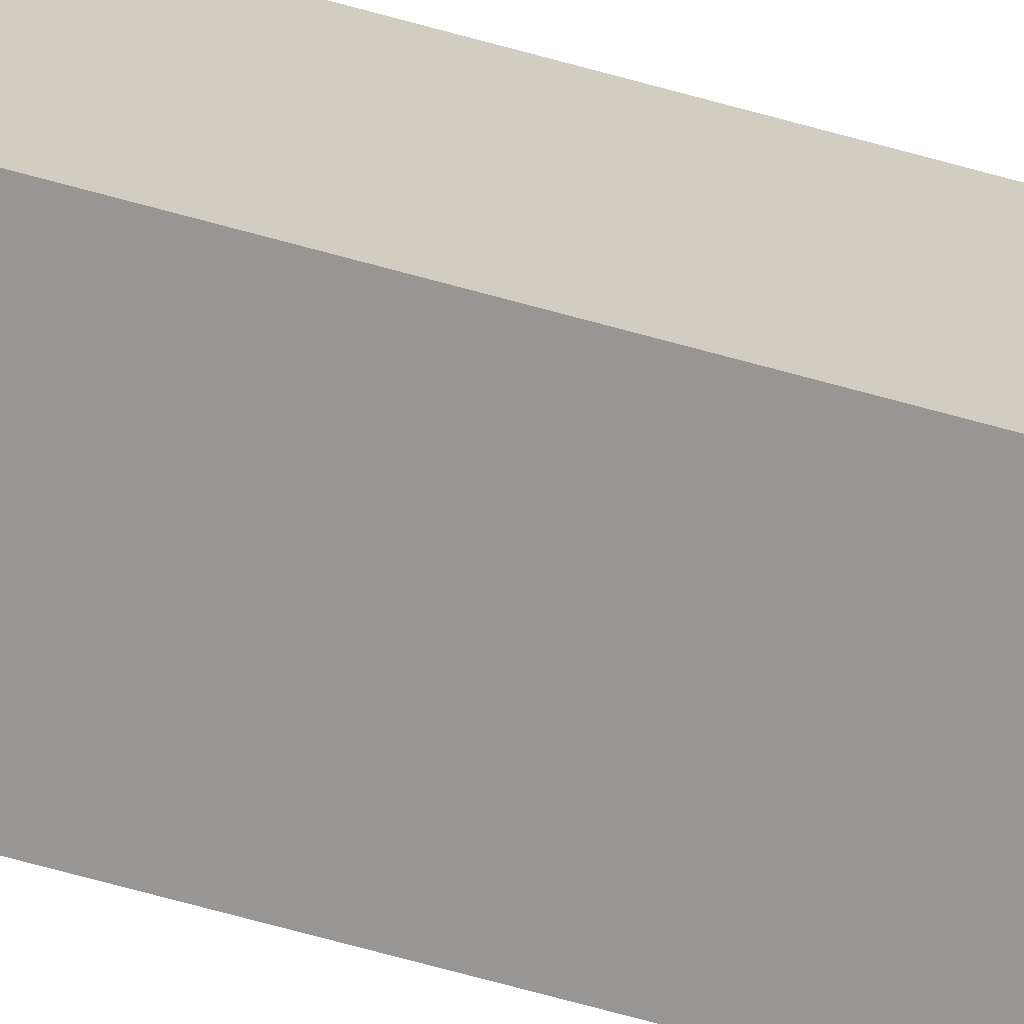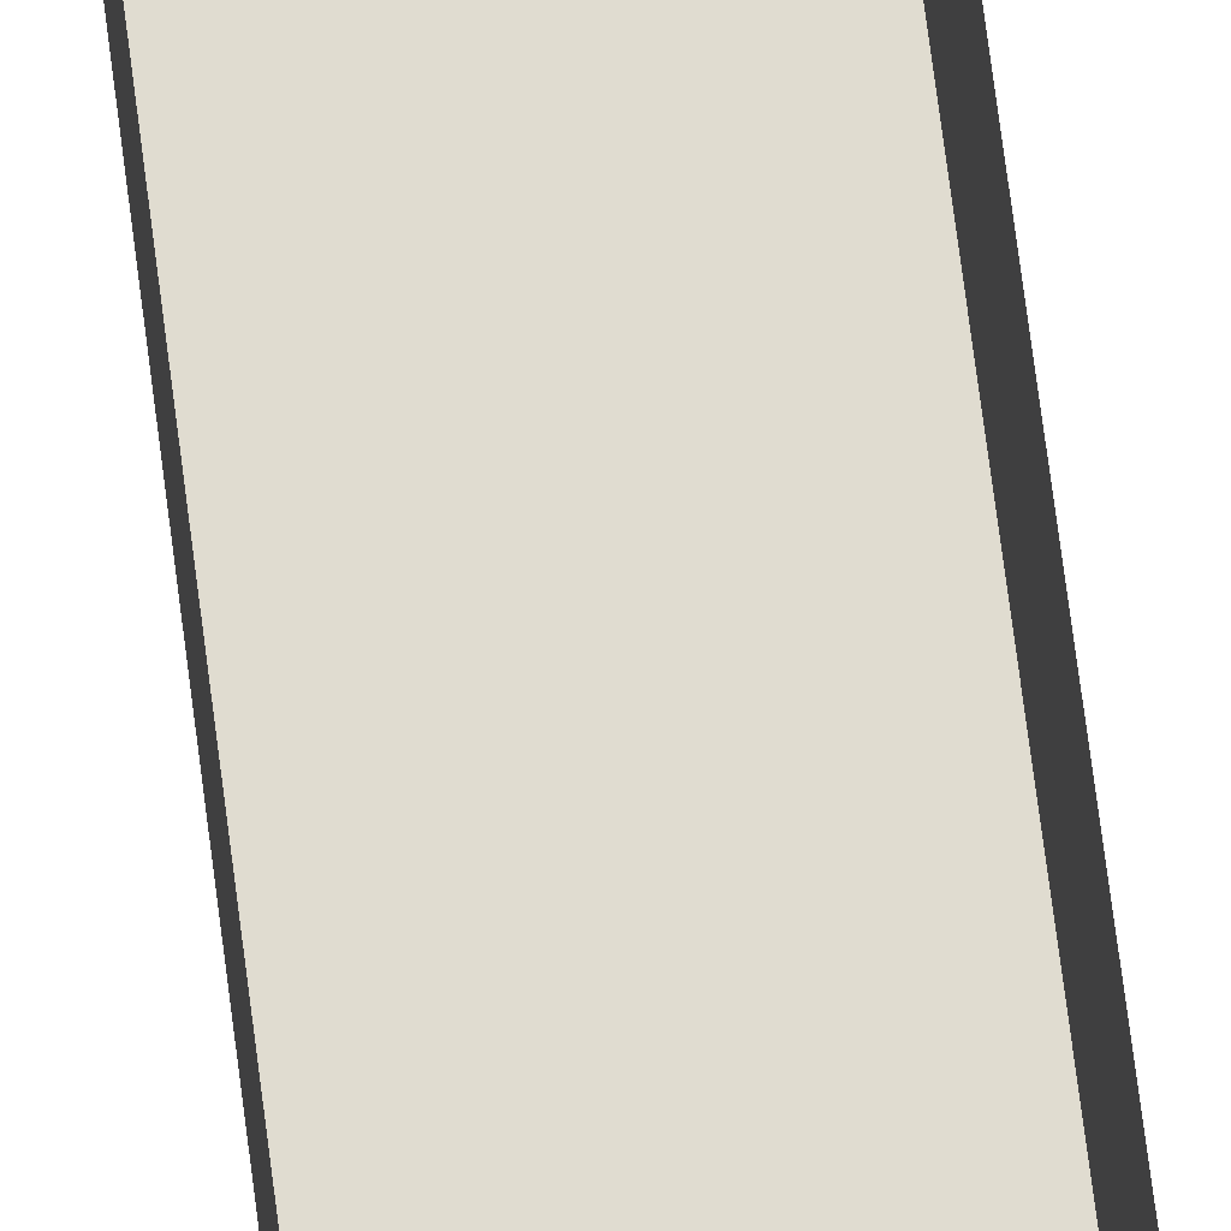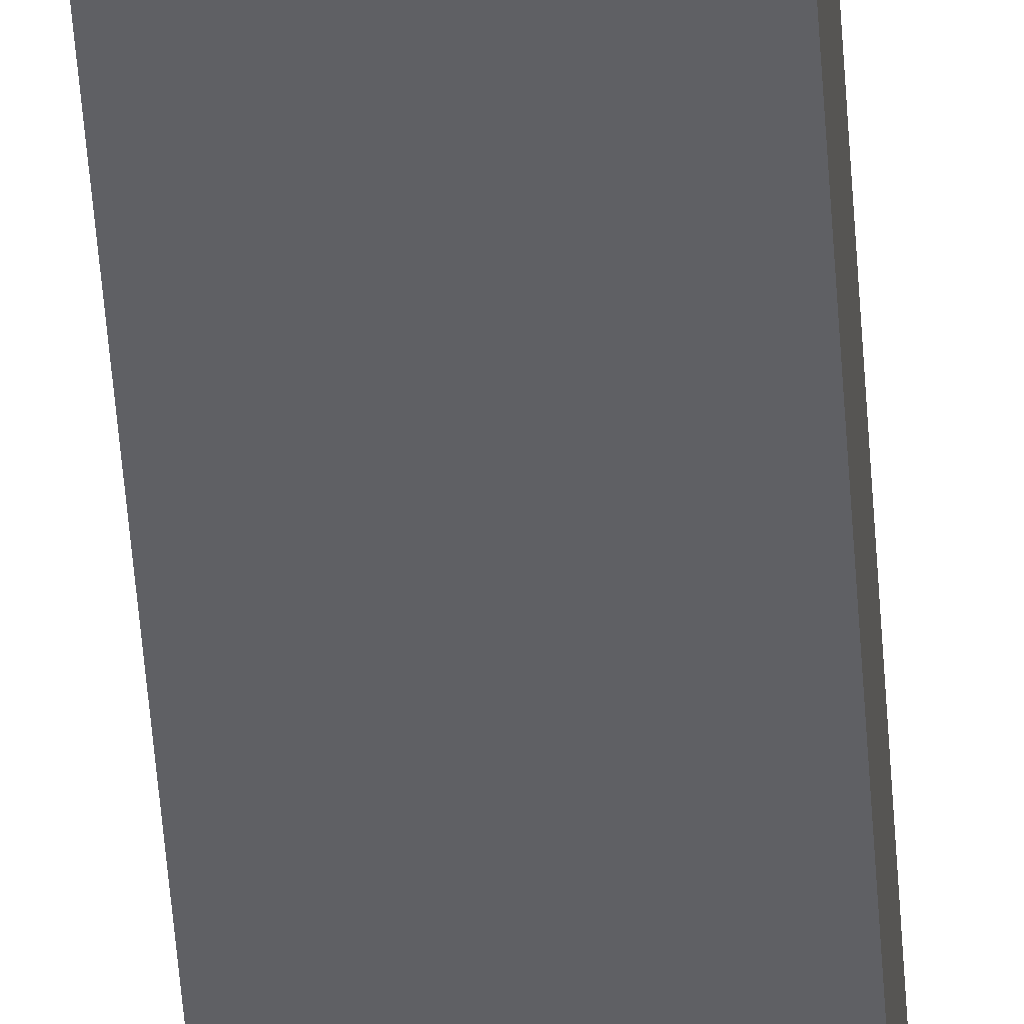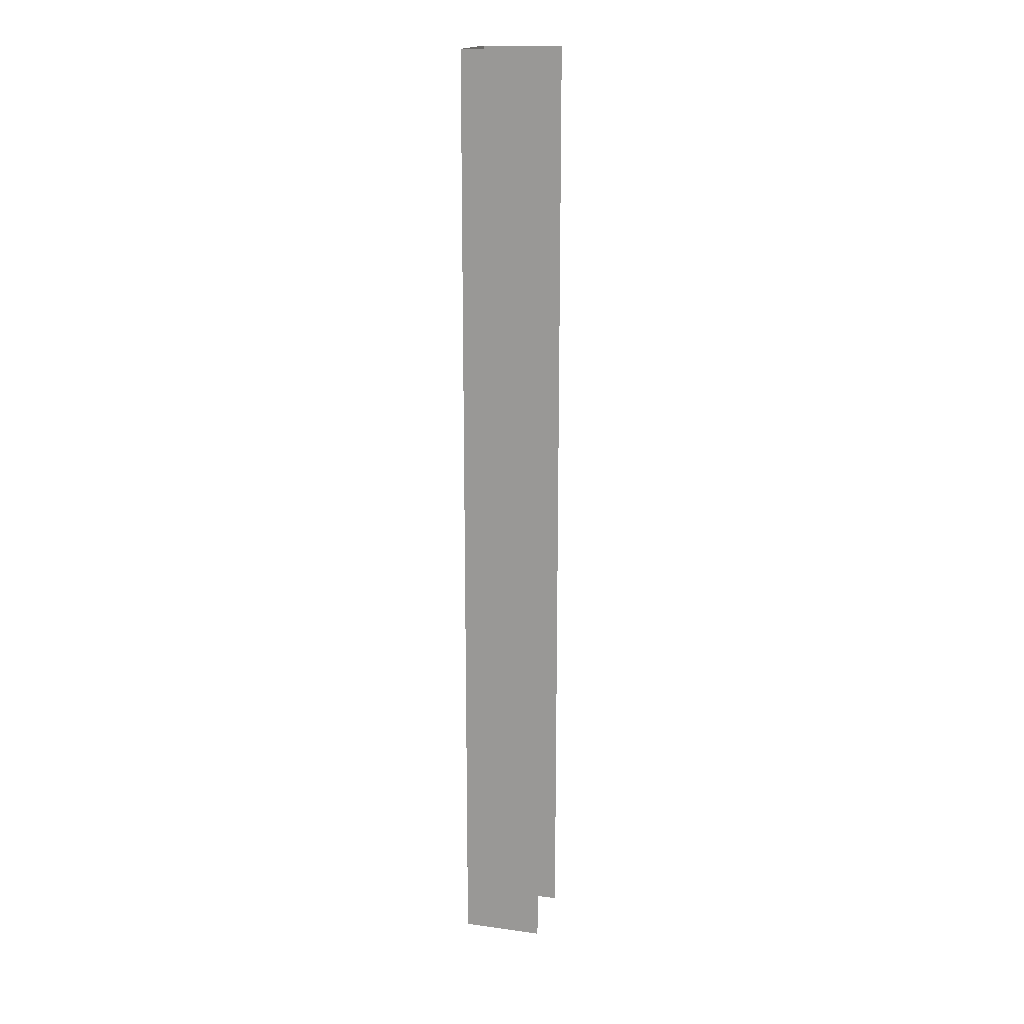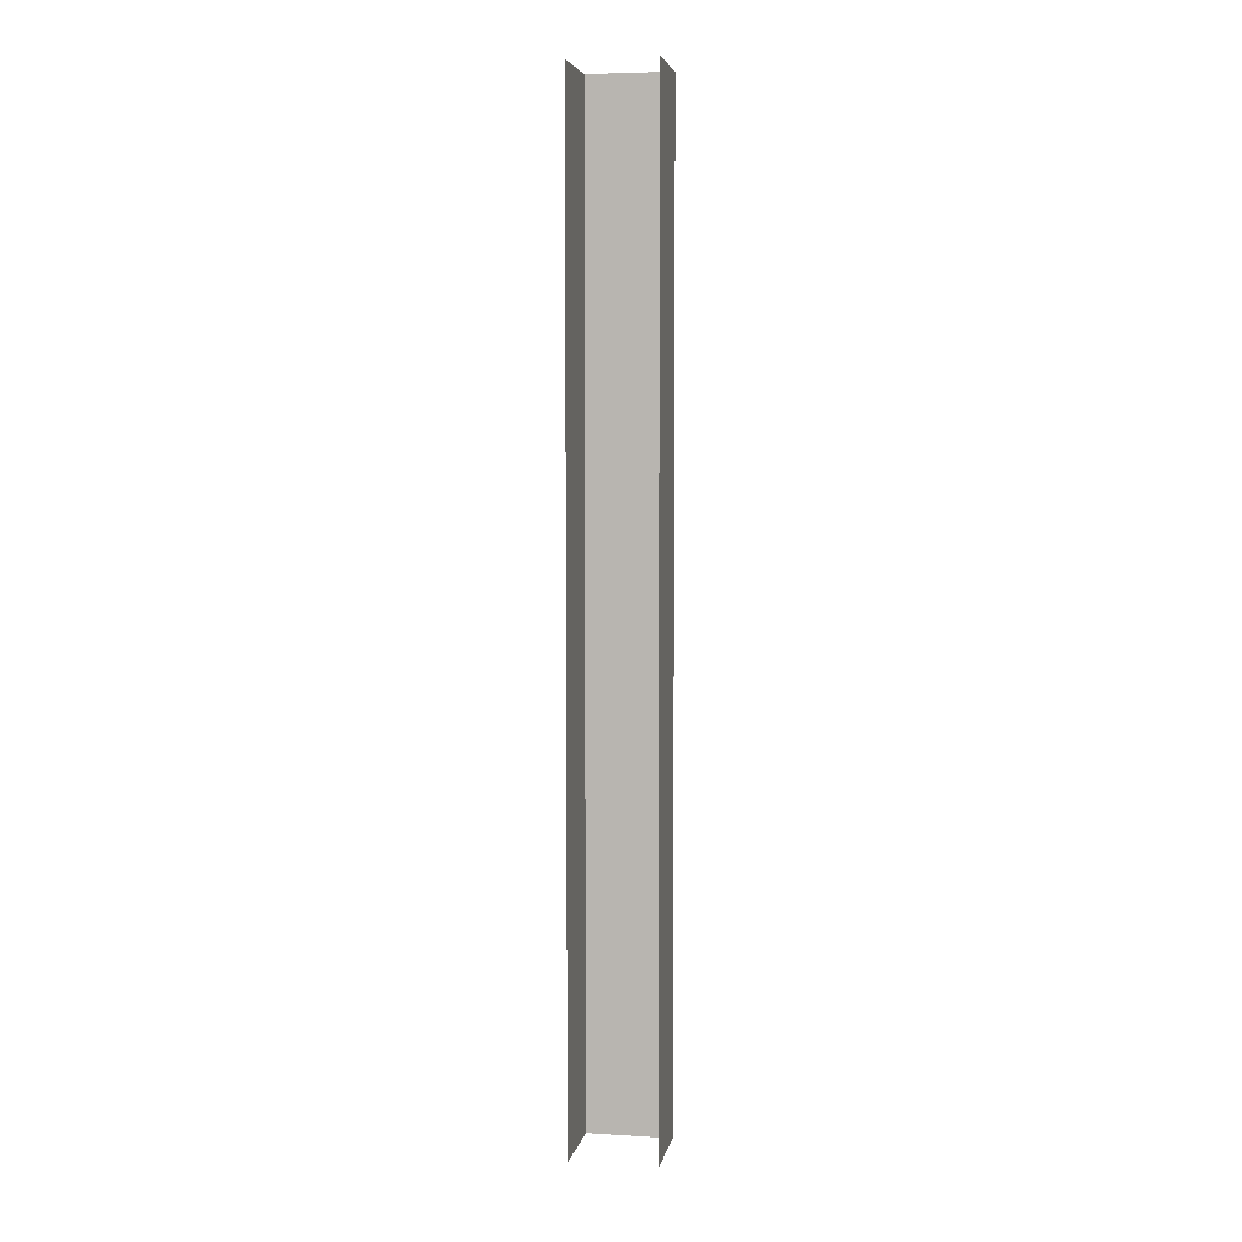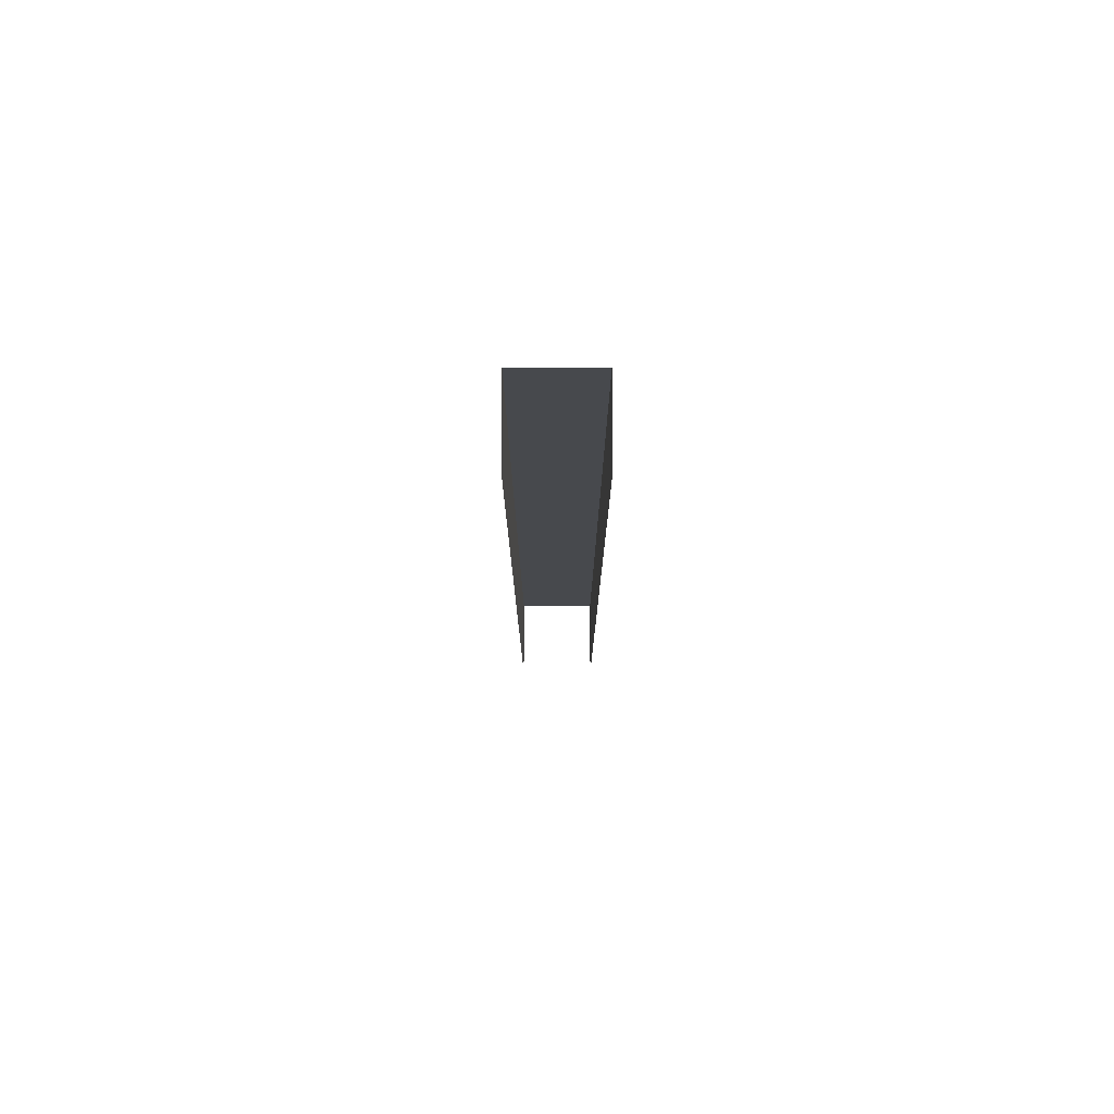
<metadata>
{"format":"obj","ext":"obj","renderer":"f3d","projection":"perspective","resolution":1024,"background":"white","views":[{"elev":-67.9,"azim":74.4,"up":"+Y"},{"elev":69.6,"azim":172.8,"up":"+Y"},{"elev":-45.3,"azim":3.6,"up":"+Y"},{"elev":17.2,"azim":105.2,"up":"+Z"},{"elev":5.4,"azim":-169.5,"up":"+Z"},{"elev":77.9,"azim":180.0,"up":"+Z"}]}
</metadata>
<code>
v 0.003359 0.02396 -0.0252
v 0.003359 0.02346 -0.0193
v 0.003359 0.02396 -0.0193
v 0.003359 0.02346 -0.0252
v 0.003359 0.02346 -0.0252
v 0.002859 0.02346 -0.0193
v 0.003359 0.02346 -0.0193
v 0.002859 0.02346 -0.0252
v 0.002859 0.02346 -0.0252
v 0.002859 0.02396 -0.0193
v 0.002859 0.02346 -0.0193
v 0.002859 0.02396 -0.0252
f 1 3 2
f 1 2 4
f 5 7 6
f 5 6 8
f 9 11 10
f 9 10 12

</code>
